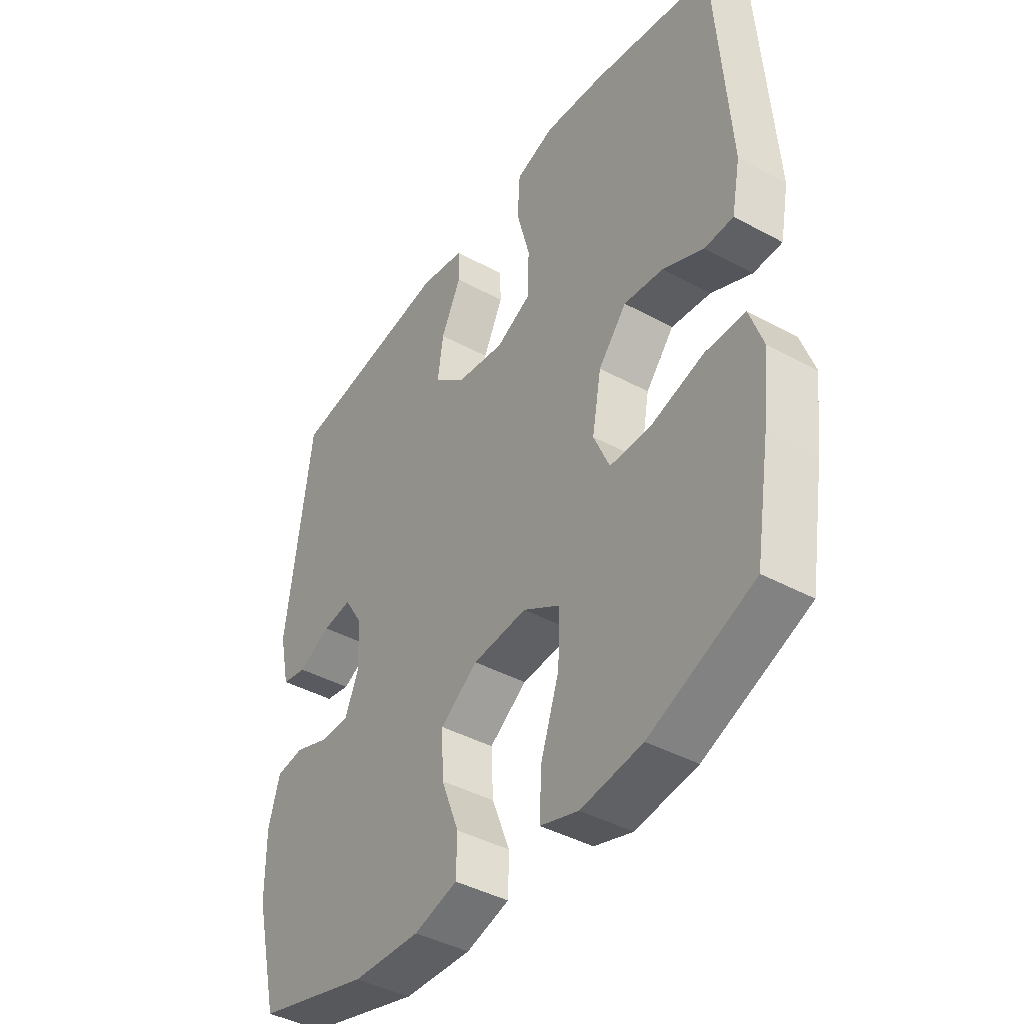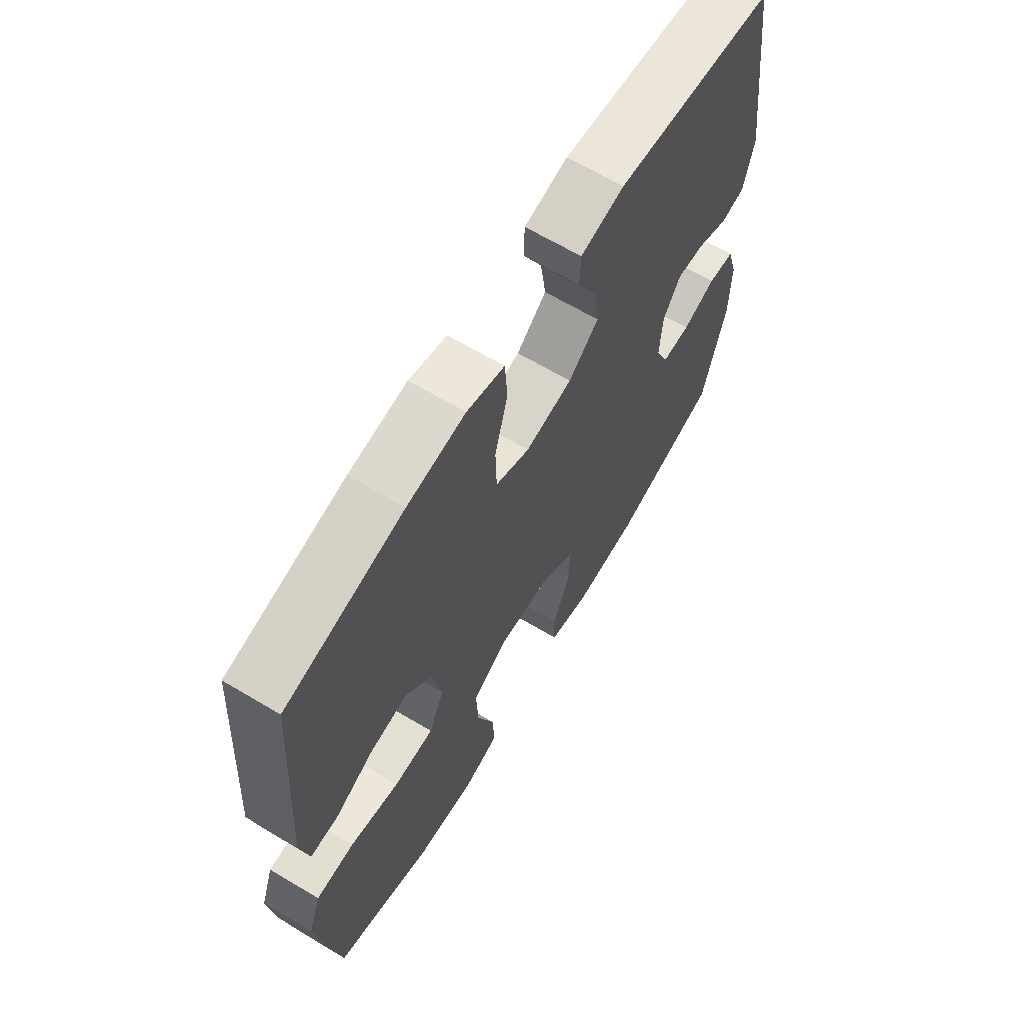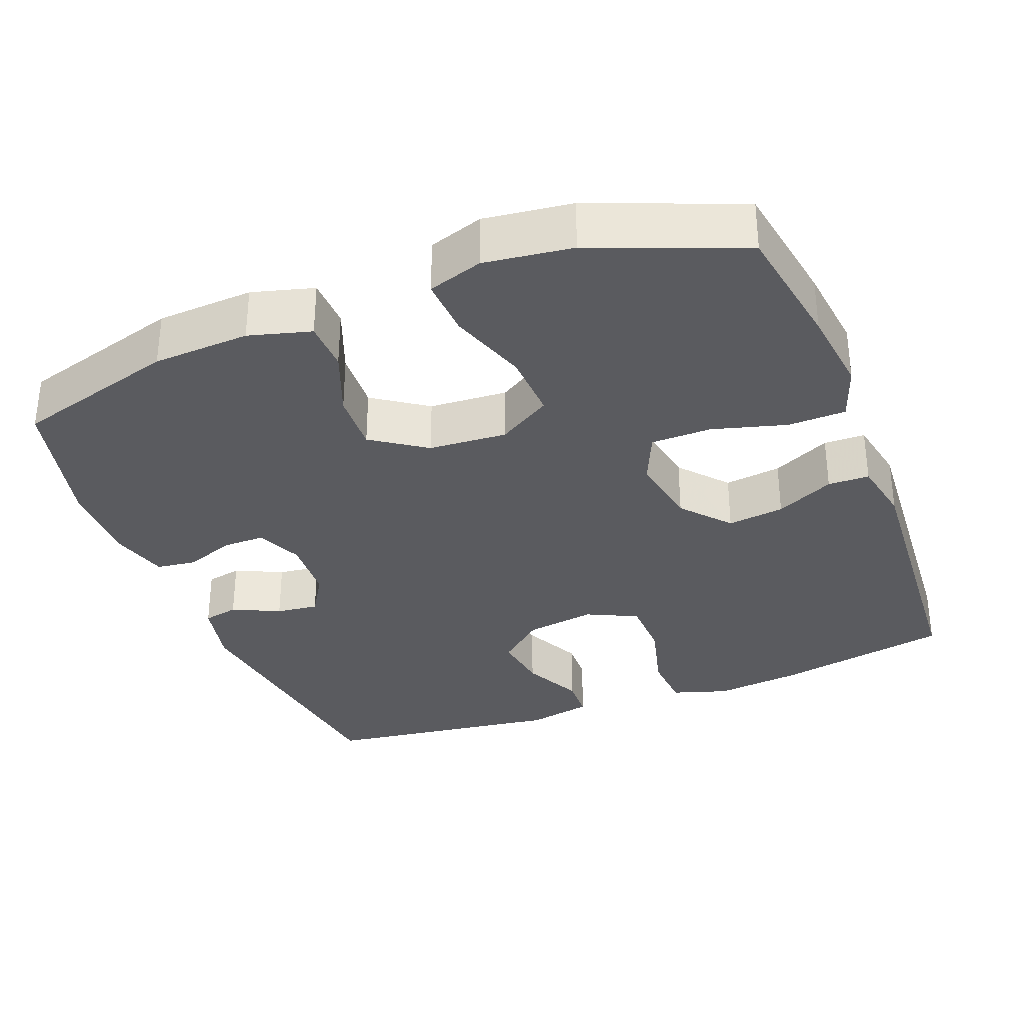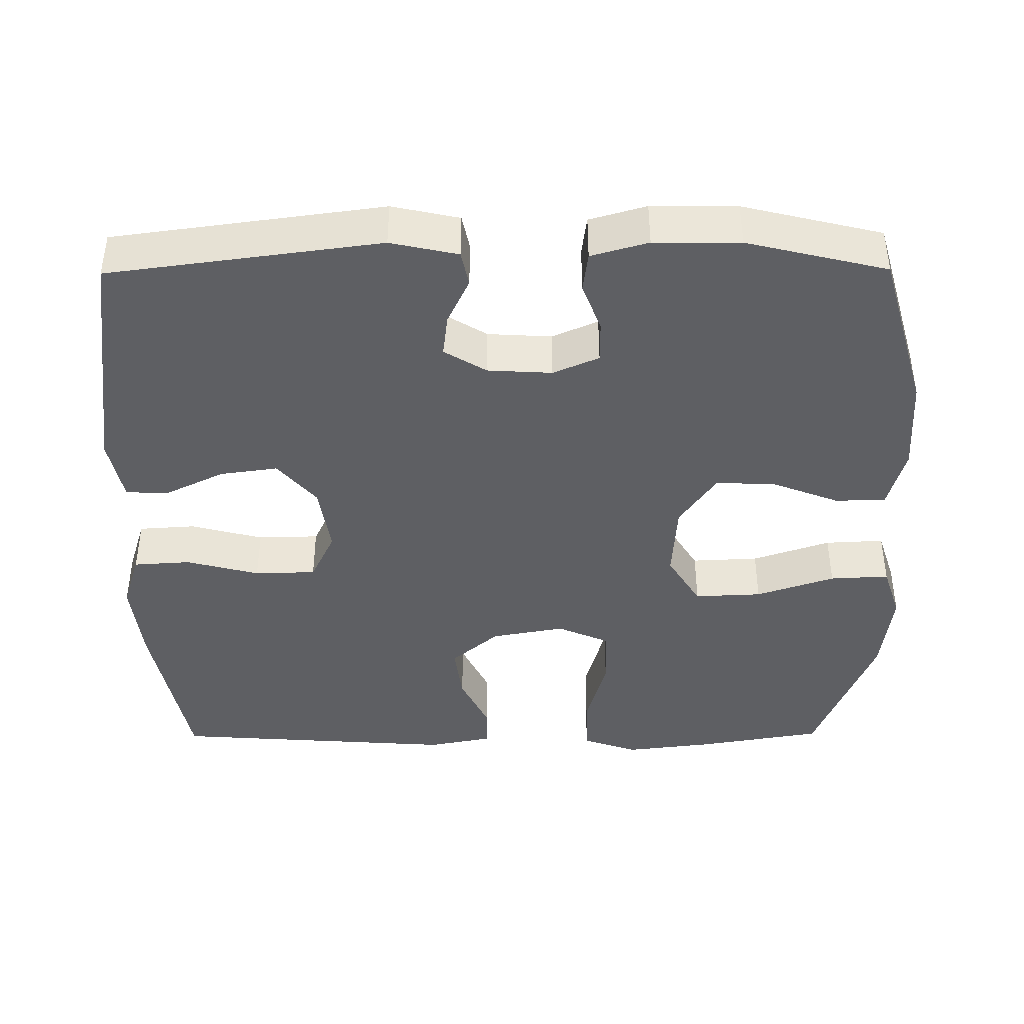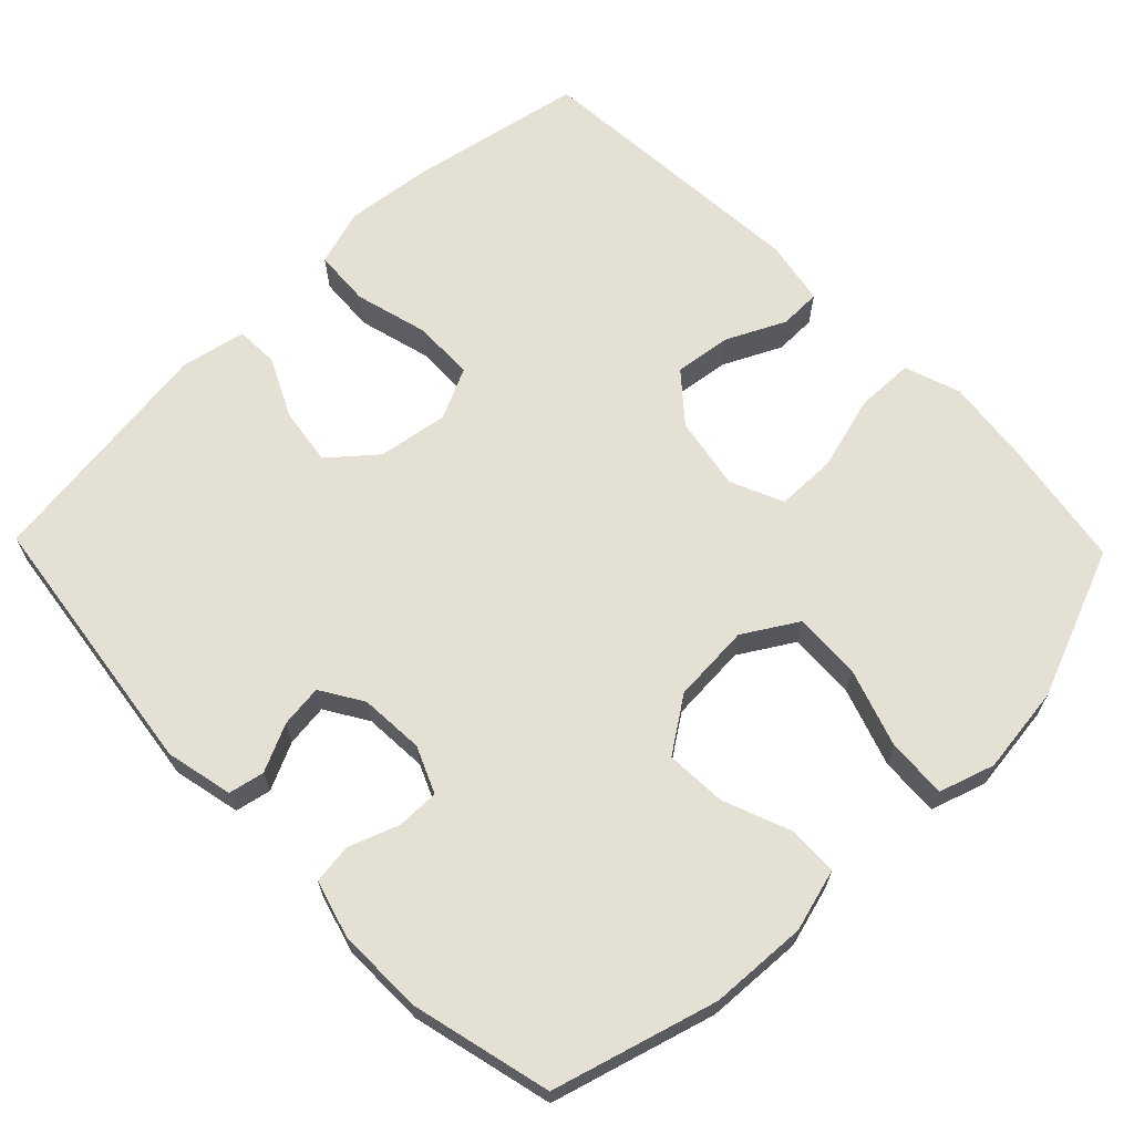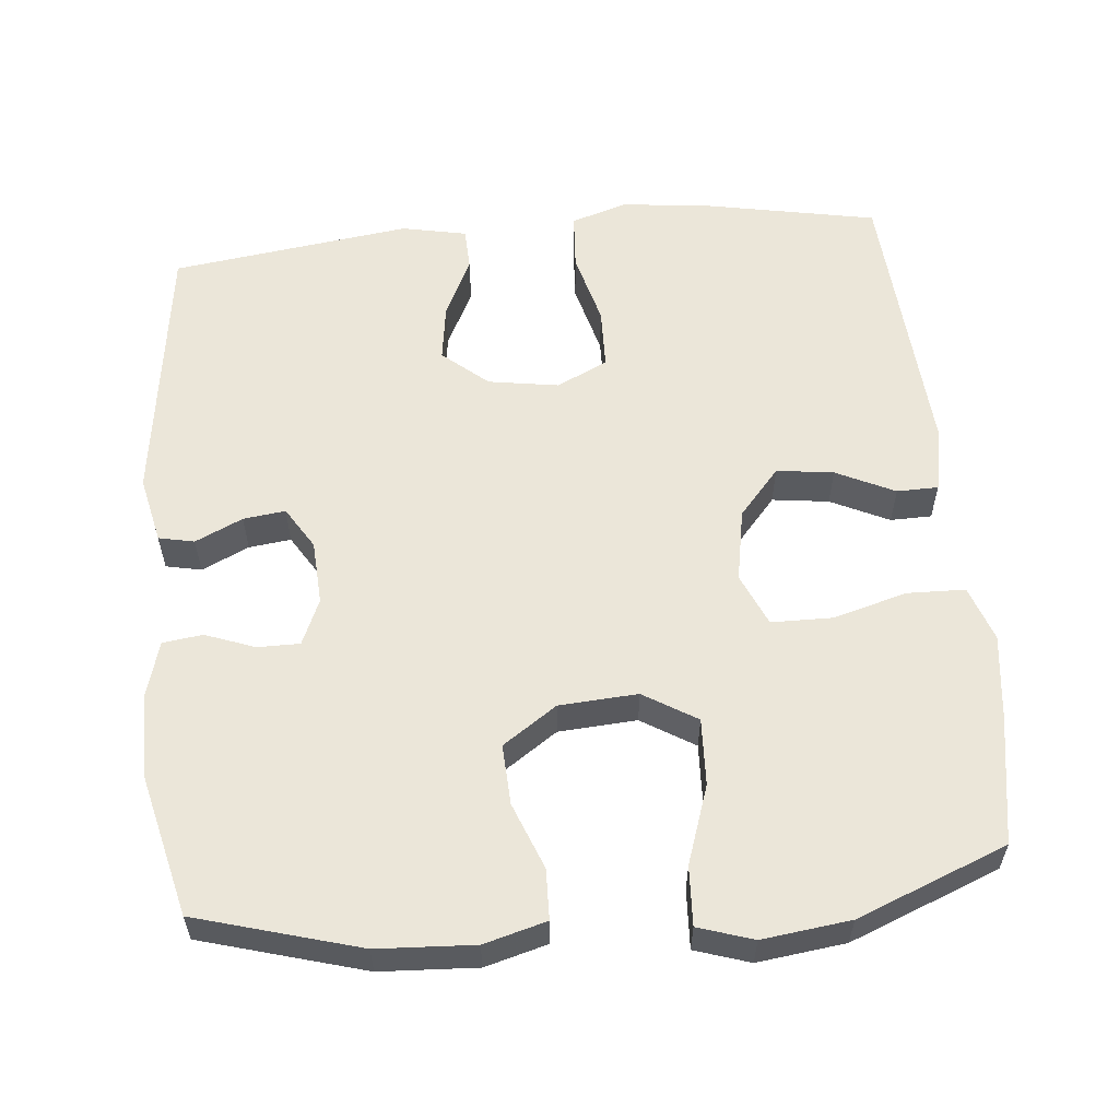
<metadata>
{"format":"obj","ext":"obj","renderer":"f3d","projection":"perspective","resolution":1024,"background":"white","views":[{"elev":-42.2,"azim":-123.1,"up":"+Z"},{"elev":66.0,"azim":-59.1,"up":"+Z"},{"elev":-33.0,"azim":-158.8,"up":"+Y"},{"elev":-41.7,"azim":90.4,"up":"+Y"},{"elev":65.9,"azim":135.8,"up":"+Y"},{"elev":57.6,"azim":174.6,"up":"+Y"}]}
</metadata>
<code>
v 0.5 0.07 0.5
v 0.549 0.07 0.134
v 0.529 0.07 0.043
v 0.481 0.07 0.033
v 0.417 0.07 0.063
v 0.36 0.07 0.07
v 0.325 0.07 0.013
v 0.32 0.07 -0.074
v 0.347 0.07 -0.136
v 0.404 0.07 -0.136
v 0.471 0.07 -0.111
v 0.525 0.07 -0.118
v 0.547 0.07 -0.195
v 0.546 0.07 -0.311
v 0.5 0.07 -0.5
v 0.28 0.07 -0.563
v 0.149 0.07 -0.57
v 0.065 0.07 -0.547
v 0.063 0.07 -0.479
v 0.098 0.07 -0.389
v 0.102 0.07 -0.307
v 0.029 0.07 -0.257
v -0.077 0.07 -0.25
v -0.149 0.07 -0.294
v -0.145 0.07 -0.385
v -0.109 0.07 -0.491
v -0.105 0.07 -0.571
v -0.179 0.07 -0.595
v -0.298 0.07 -0.58
v -0.5 0.07 -0.5
v -0.529 0.07 -0.327
v -0.543 0.07 -0.211
v -0.517 0.07 -0.136
v -0.439 0.07 -0.134
v -0.338 0.07 -0.162
v -0.256 0.07 -0.161
v -0.225 0.07 -0.09
v -0.243 0.07 0.009
v -0.298 0.07 0.073
v -0.375 0.07 0.063
v -0.454 0.07 0.025
v -0.51 0.07 0.026
v -0.527 0.07 0.113
v -0.5 0.07 0.5
v -0.263 0.07 0.546
v -0.146 0.07 0.559
v -0.07 0.07 0.535
v -0.065 0.07 0.458
v -0.091 0.07 0.359
v -0.089 0.07 0.276
v -0.02 0.07 0.243
v 0.075 0.07 0.258
v 0.136 0.07 0.31
v 0.125 0.07 0.388
v 0.086 0.07 0.468
v 0.088 0.07 0.526
v 0.176 0.07 0.544
v 0.5 0 0.5
v 0.549 0 0.134
v 0.529 0 0.043
v 0.481 0 0.033
v 0.417 0 0.063
v 0.36 0 0.07
v 0.325 0 0.013
v 0.32 0 -0.074
v 0.347 0 -0.136
v 0.404 0 -0.136
v 0.471 0 -0.111
v 0.525 0 -0.118
v 0.547 0 -0.195
v 0.546 0 -0.311
v 0.5 0 -0.5
v 0.28 0 -0.563
v 0.149 0 -0.57
v 0.065 0 -0.547
v 0.063 0 -0.479
v 0.098 0 -0.389
v 0.102 0 -0.307
v 0.029 0 -0.257
v -0.077 0 -0.25
v -0.149 0 -0.294
v -0.145 0 -0.385
v -0.109 0 -0.491
v -0.105 0 -0.571
v -0.179 0 -0.595
v -0.298 0 -0.58
v -0.5 0 -0.5
v -0.529 0 -0.327
v -0.543 0 -0.211
v -0.517 0 -0.136
v -0.439 0 -0.134
v -0.338 0 -0.162
v -0.256 0 -0.161
v -0.225 0 -0.09
v -0.243 0 0.009
v -0.298 0 0.073
v -0.375 0 0.063
v -0.454 0 0.025
v -0.51 0 0.026
v -0.527 0 0.113
v -0.5 0 0.5
v -0.263 0 0.546
v -0.146 0 0.559
v -0.07 0 0.535
v -0.065 0 0.458
v -0.091 0 0.359
v -0.089 0 0.276
v -0.02 0 0.243
v 0.075 0 0.258
v 0.136 0 0.31
v 0.125 0 0.388
v 0.086 0 0.468
v 0.088 0 0.526
v 0.176 0 0.544
f 54 55 56 57
f 53 54 57 1
f 52 53 1 2
f 51 52 2 3
f 46 47 48 49
f 46 49 50
f 45 46 50
f 44 45 50
f 43 44 50
f 40 41 42 43
f 39 40 43 50
f 38 39 50 51
f 32 33 34 35
f 32 35 36
f 31 32 36
f 30 31 36
f 29 30 36
f 28 29 36 37
f 25 26 27 28
f 24 25 28 37
f 17 18 19 20
f 17 20 21
f 16 17 21
f 15 16 21
f 14 15 21 22
f 10 11 12 13
f 9 10 13 14
f 3 4 5
f 51 3 5
f 51 5 6
f 38 51 6 7
f 23 24 37 38
f 22 23 38 7
f 9 14 22
f 8 9 22
f 7 8 22
f 114 113 112 111
f 58 114 111 110
f 59 58 110 109
f 60 59 109 108
f 106 105 104 103
f 107 106 103
f 107 103 102
f 107 102 101
f 107 101 100
f 100 99 98 97
f 107 100 97 96
f 108 107 96 95
f 92 91 90 89
f 93 92 89
f 93 89 88
f 93 88 87
f 93 87 86
f 94 93 86 85
f 85 84 83 82
f 94 85 82 81
f 77 76 75 74
f 78 77 74
f 78 74 73
f 78 73 72
f 79 78 72 71
f 70 69 68 67
f 71 70 67 66
f 62 61 60
f 62 60 108
f 63 62 108
f 64 63 108 95
f 95 94 81 80
f 64 95 80 79
f 79 71 66
f 79 66 65
f 79 65 64
f 1 58 59 2
f 2 59 60 3
f 3 60 61 4
f 4 61 62 5
f 5 62 63 6
f 6 63 64 7
f 7 64 65 8
f 8 65 66 9
f 9 66 67 10
f 10 67 68 11
f 11 68 69 12
f 12 69 70 13
f 13 70 71 14
f 14 71 72 15
f 15 72 73 16
f 16 73 74 17
f 17 74 75 18
f 18 75 76 19
f 19 76 77 20
f 20 77 78 21
f 21 78 79 22
f 22 79 80 23
f 23 80 81 24
f 24 81 82 25
f 25 82 83 26
f 26 83 84 27
f 27 84 85 28
f 28 85 86 29
f 29 86 87 30
f 30 87 88 31
f 31 88 89 32
f 32 89 90 33
f 33 90 91 34
f 34 91 92 35
f 35 92 93 36
f 36 93 94 37
f 37 94 95 38
f 38 95 96 39
f 39 96 97 40
f 40 97 98 41
f 41 98 99 42
f 42 99 100 43
f 43 100 101 44
f 44 101 102 45
f 45 102 103 46
f 46 103 104 47
f 47 104 105 48
f 48 105 106 49
f 49 106 107 50
f 50 107 108 51
f 51 108 109 52
f 52 109 110 53
f 53 110 111 54
f 54 111 112 55
f 55 112 113 56
f 56 113 114 57
f 57 114 58 1

</code>
